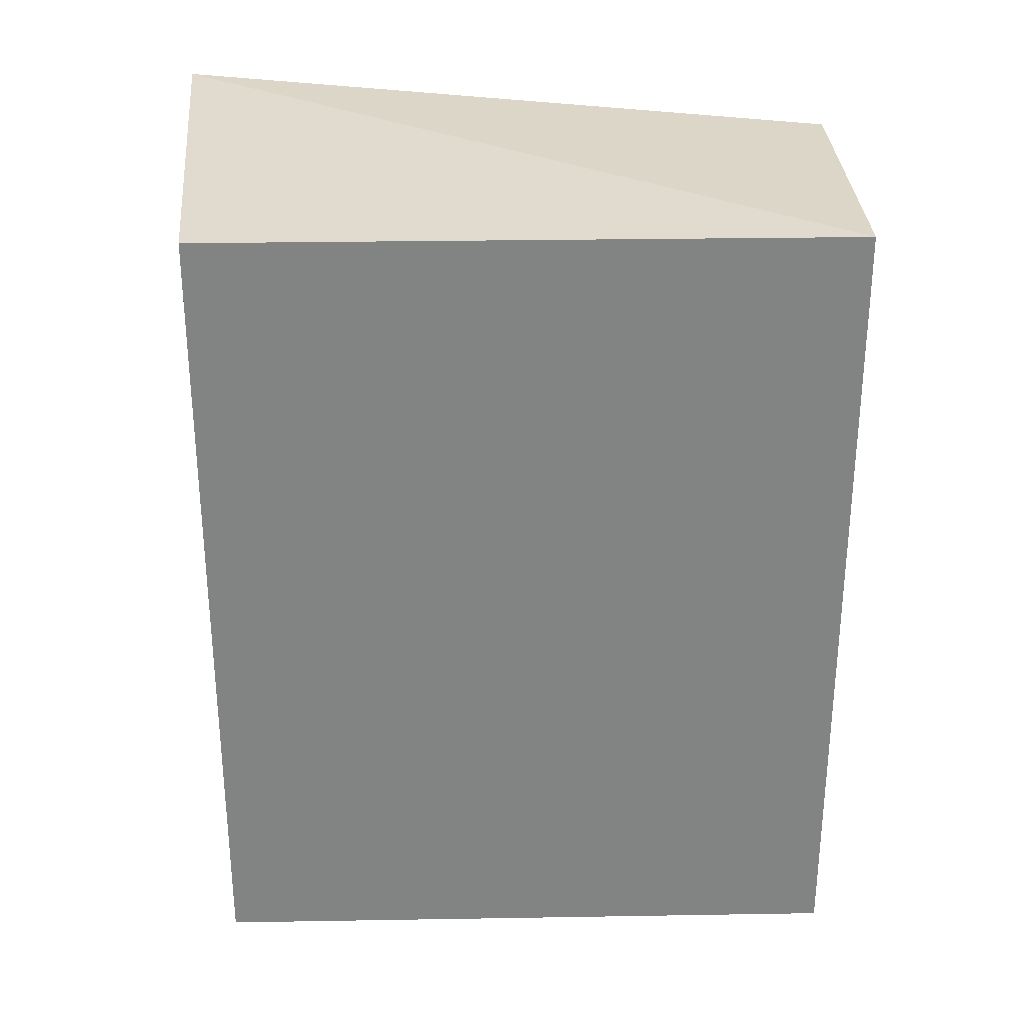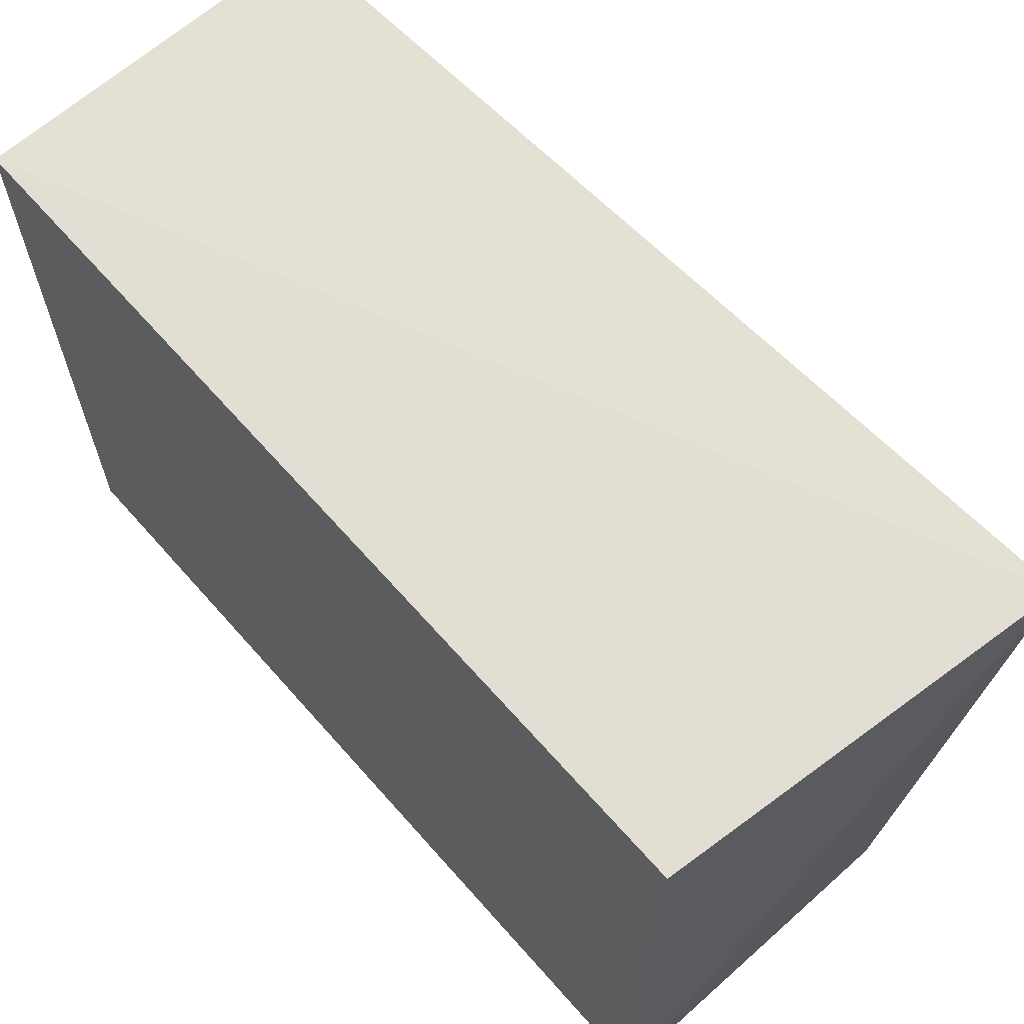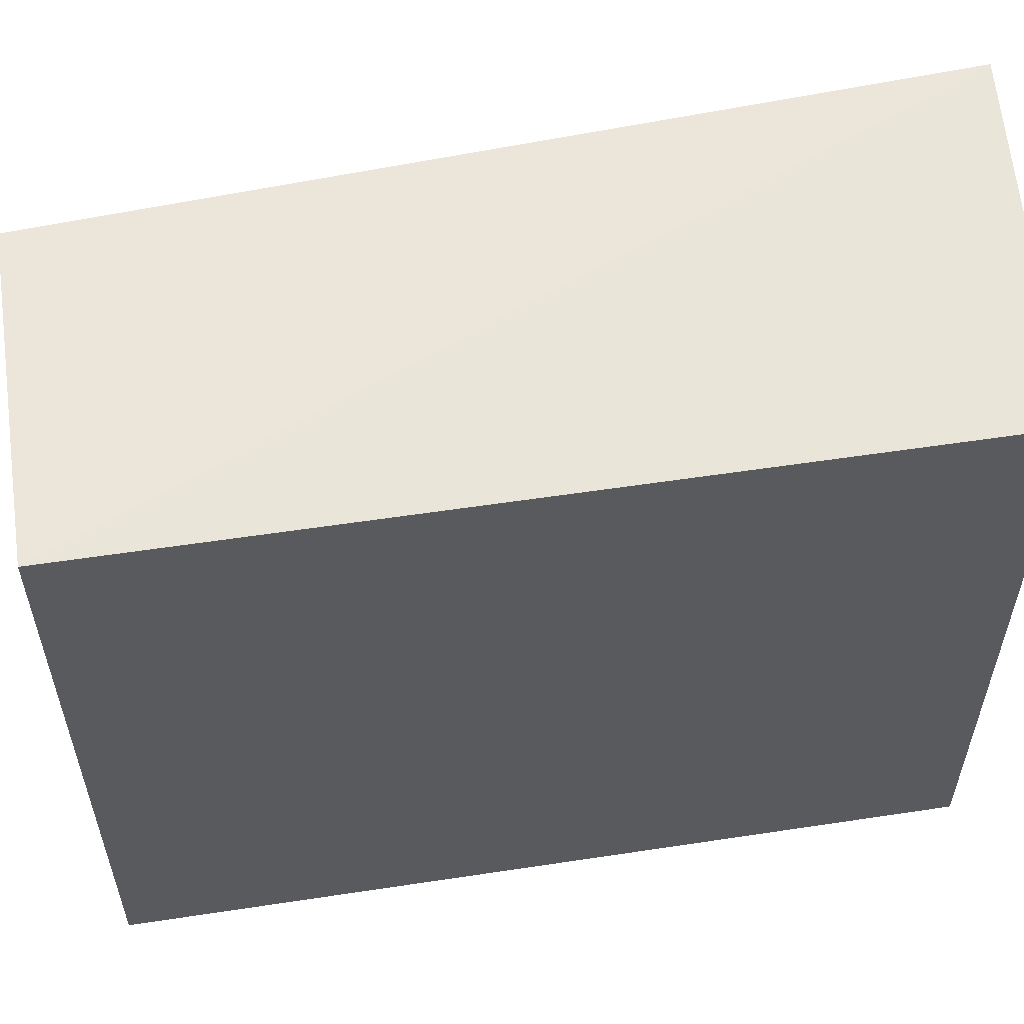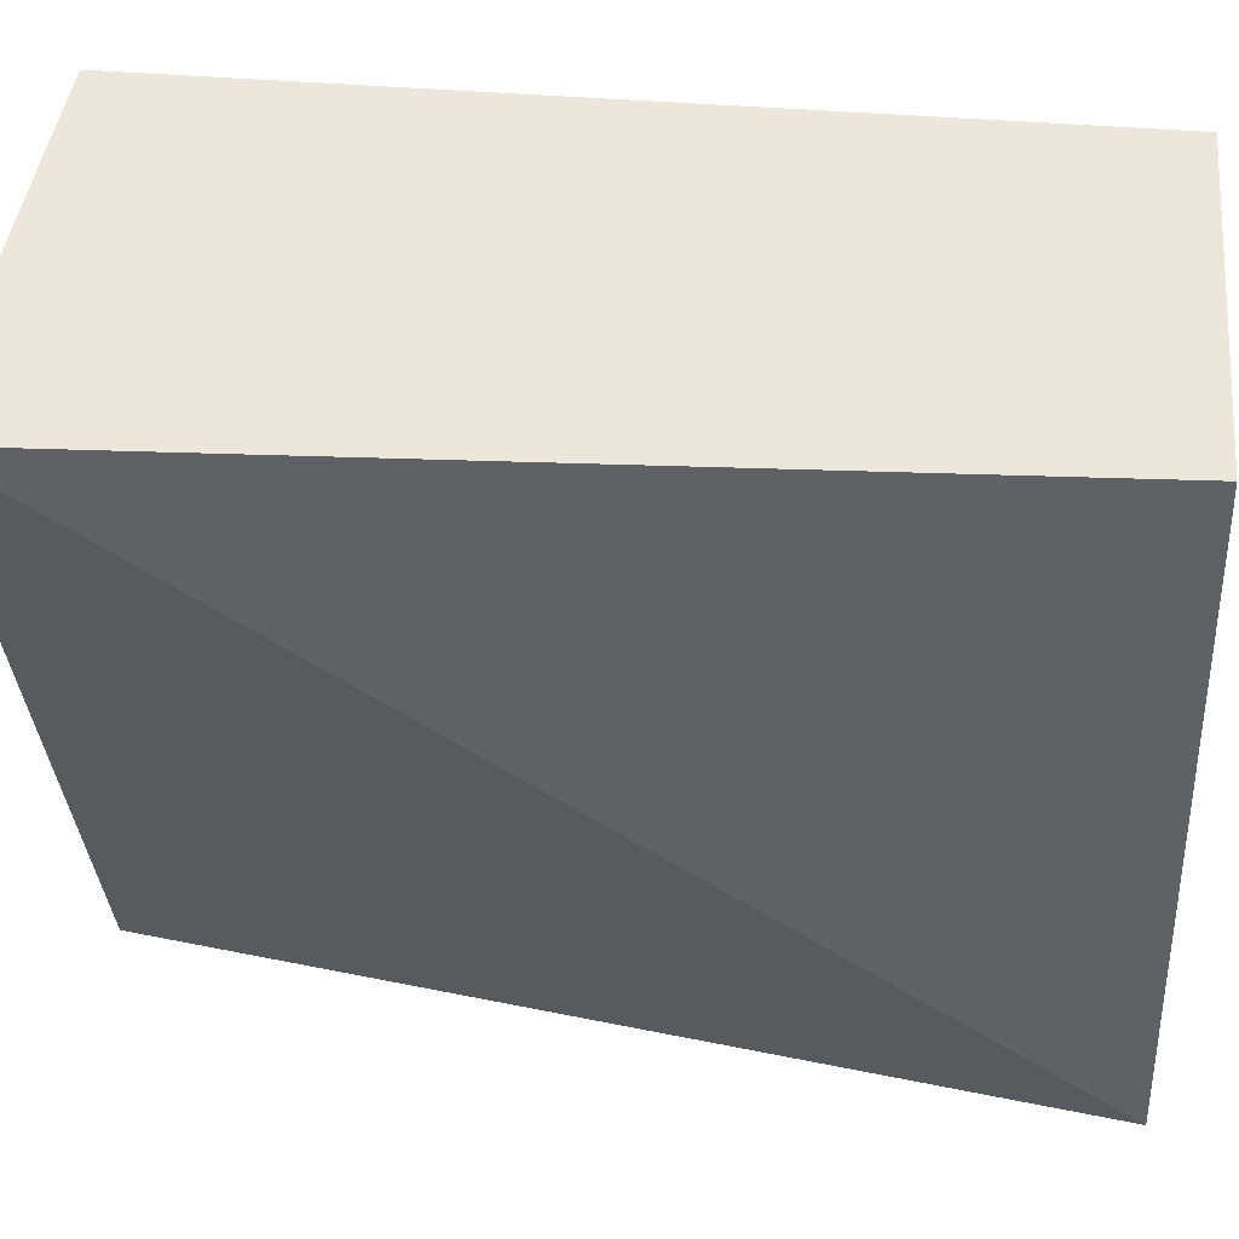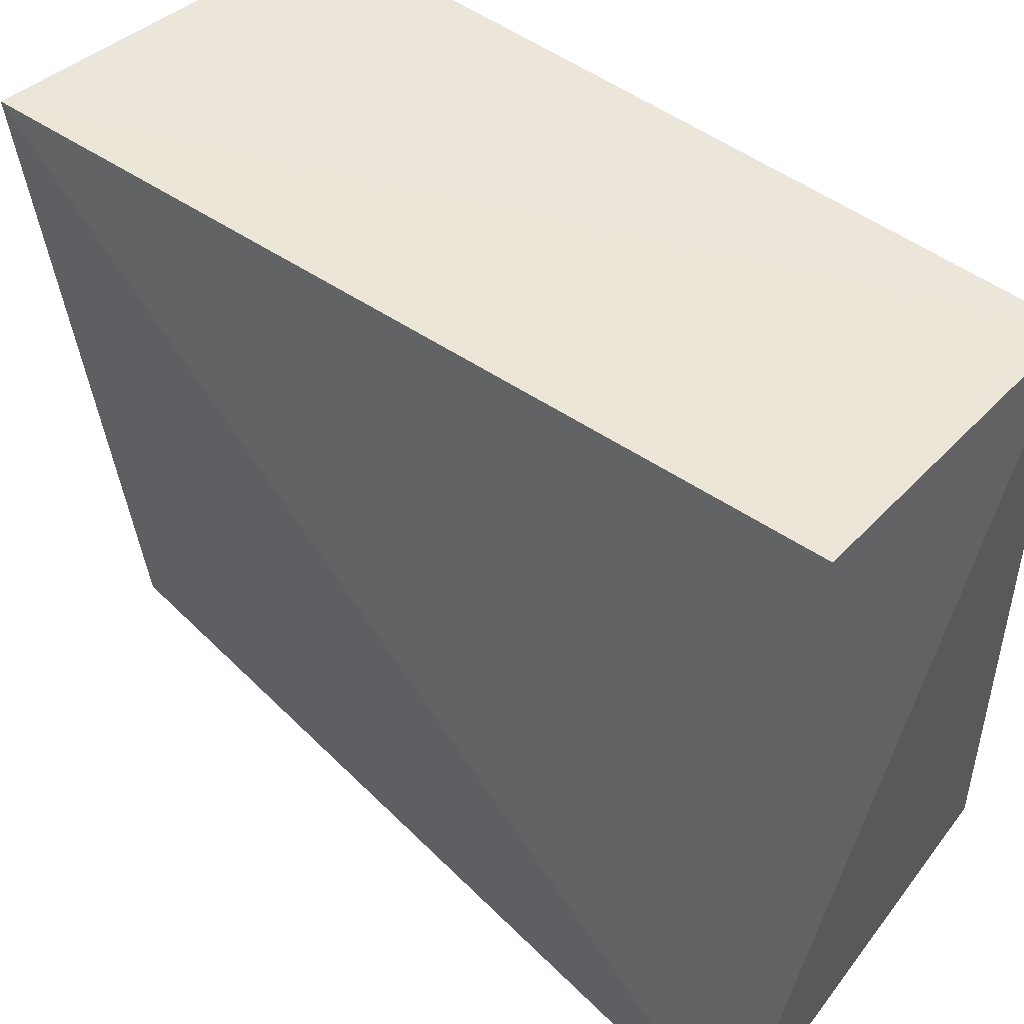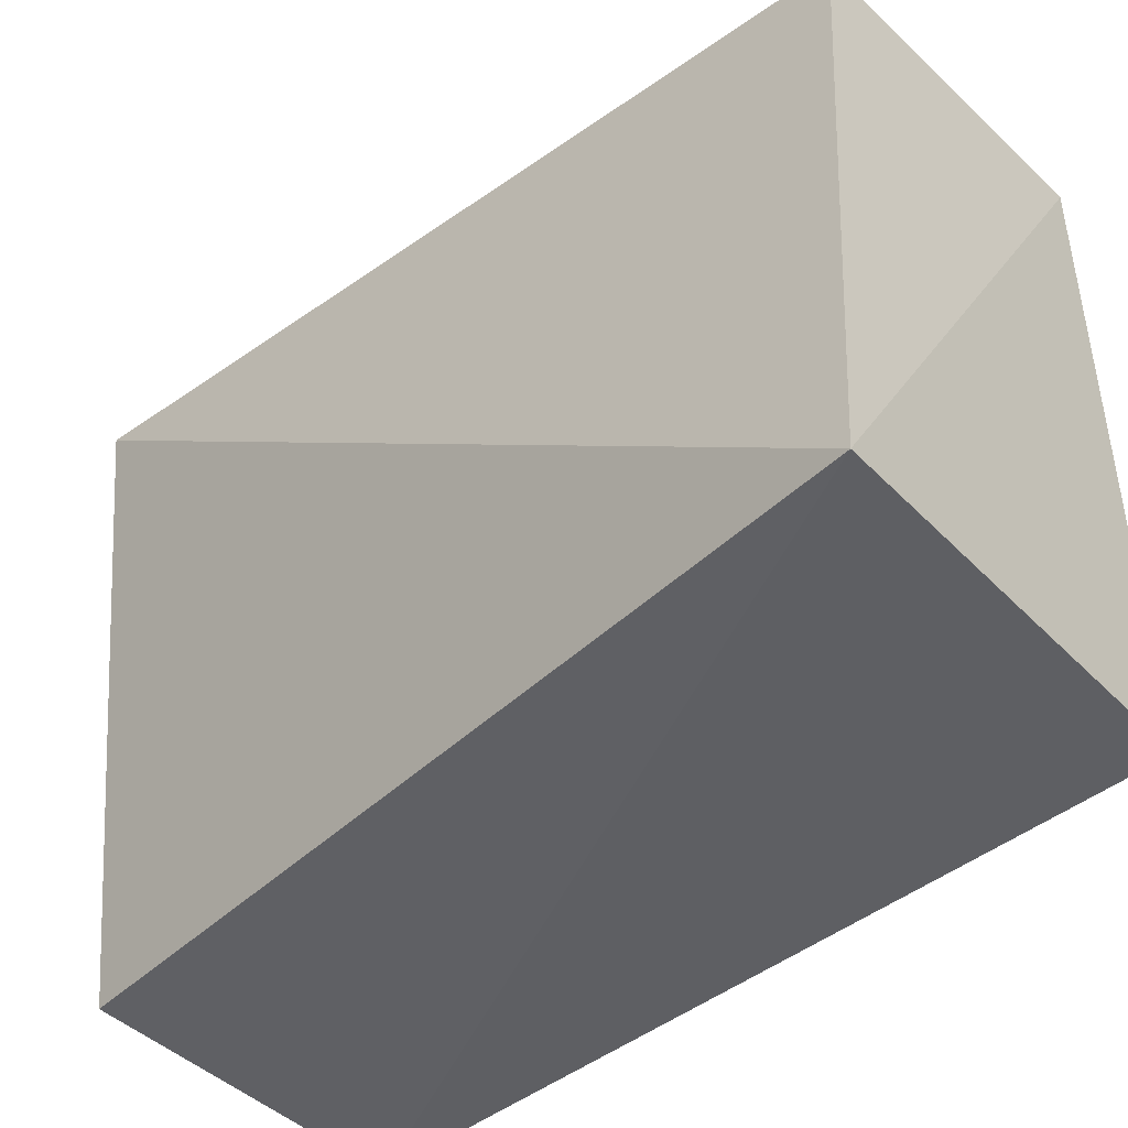
<metadata>
{"format":"obj","ext":"obj","renderer":"f3d","projection":"perspective","resolution":1024,"background":"white","views":[{"elev":29.2,"azim":-91.4,"up":"+Y"},{"elev":65.7,"azim":-41.4,"up":"+Z"},{"elev":56.7,"azim":-99.0,"up":"+Z"},{"elev":52.1,"azim":94.6,"up":"+Z"},{"elev":47.8,"azim":130.7,"up":"+Z"},{"elev":-44.8,"azim":132.8,"up":"+Z"}]}
</metadata>
<code>
v 0.3978 -0.2195 0.01139
v 0.3791 -0.2064 -0.2342
v 0.4147 0.1076 -0.2464
v 0.2593 0.09561 0.007576
v 0.2593 -0.2074 0.007576
v 0.2593 0.09561 -0.2348
v 0.3805 0.09561 0.007576
v 0.2593 -0.2074 -0.2348
f 1 2 3
f 5 1 4
f 6 4 3
f 6 5 4
f 7 1 3
f 7 3 4
f 7 4 1
f 8 2 1
f 8 1 5
f 8 5 6
f 8 6 3
f 8 3 2

</code>
